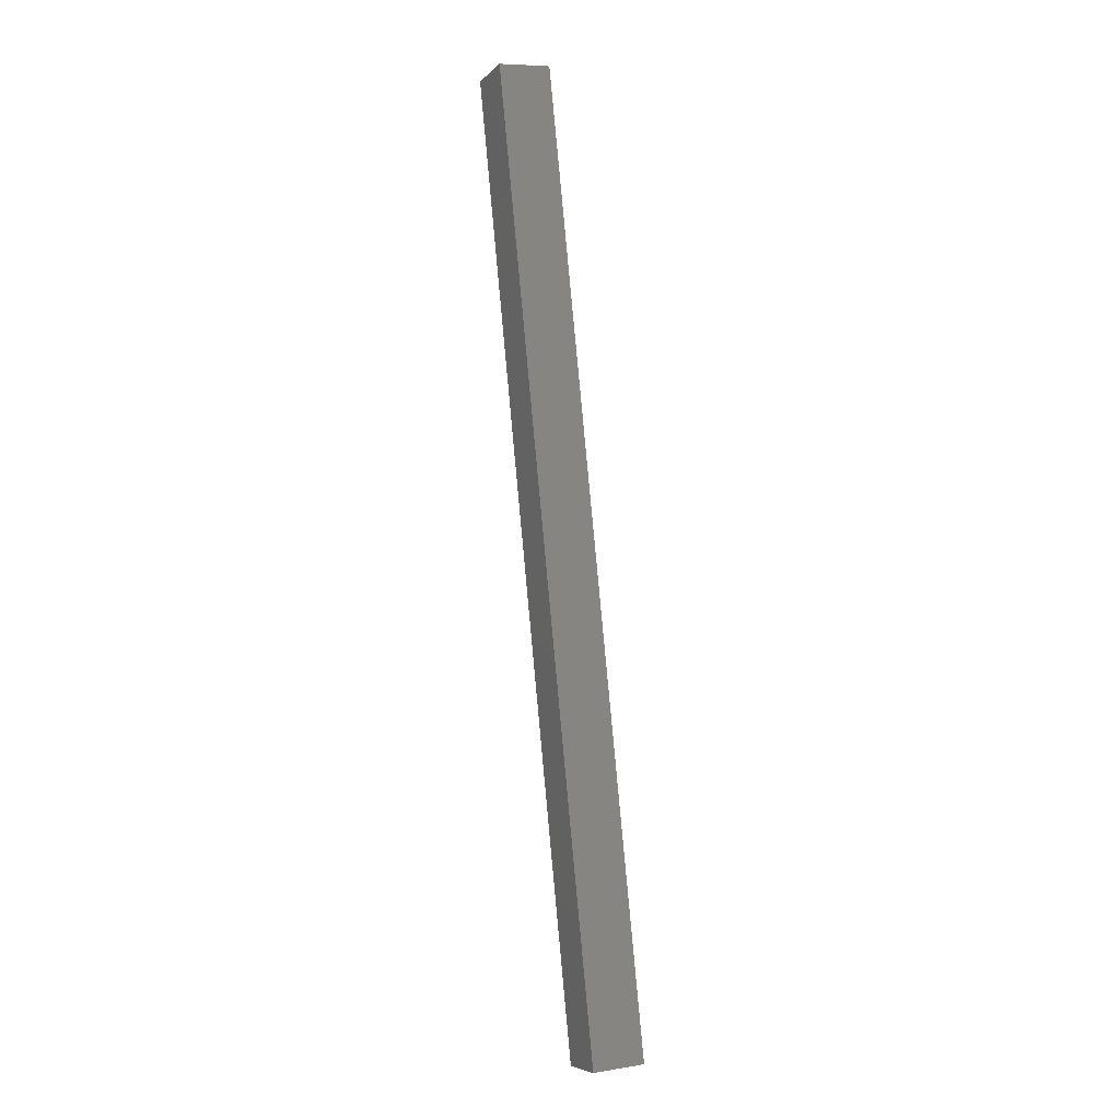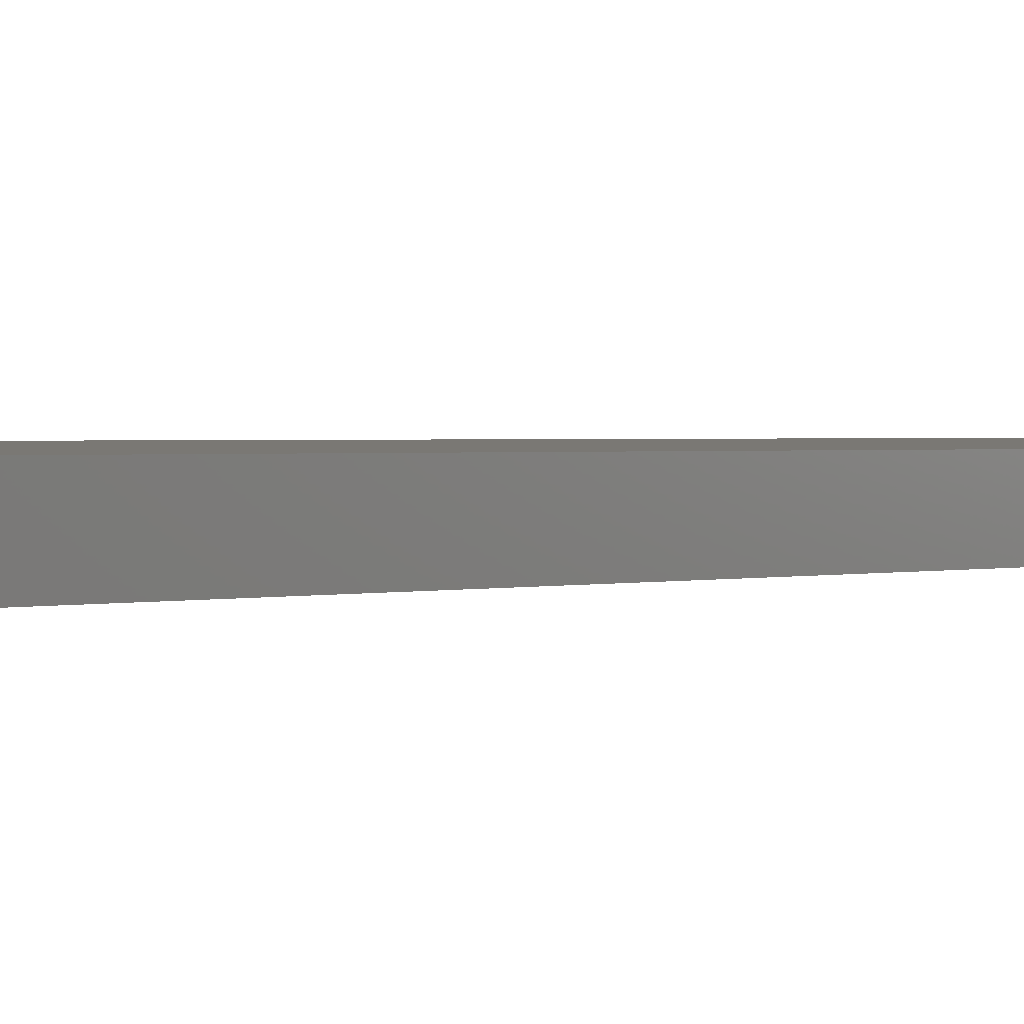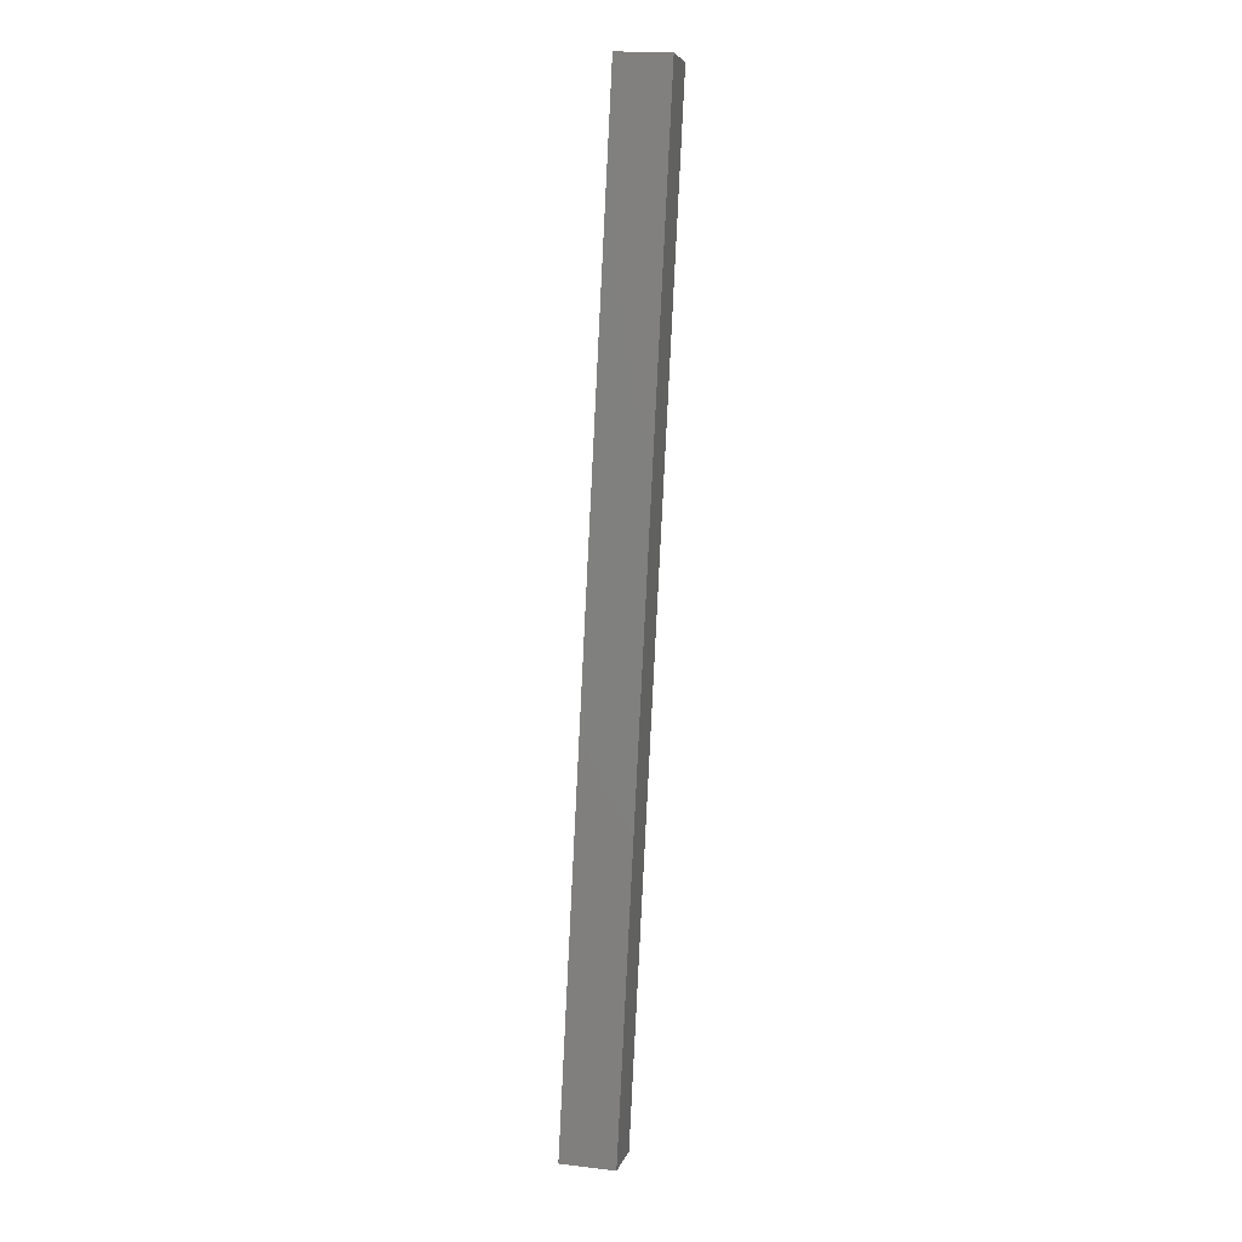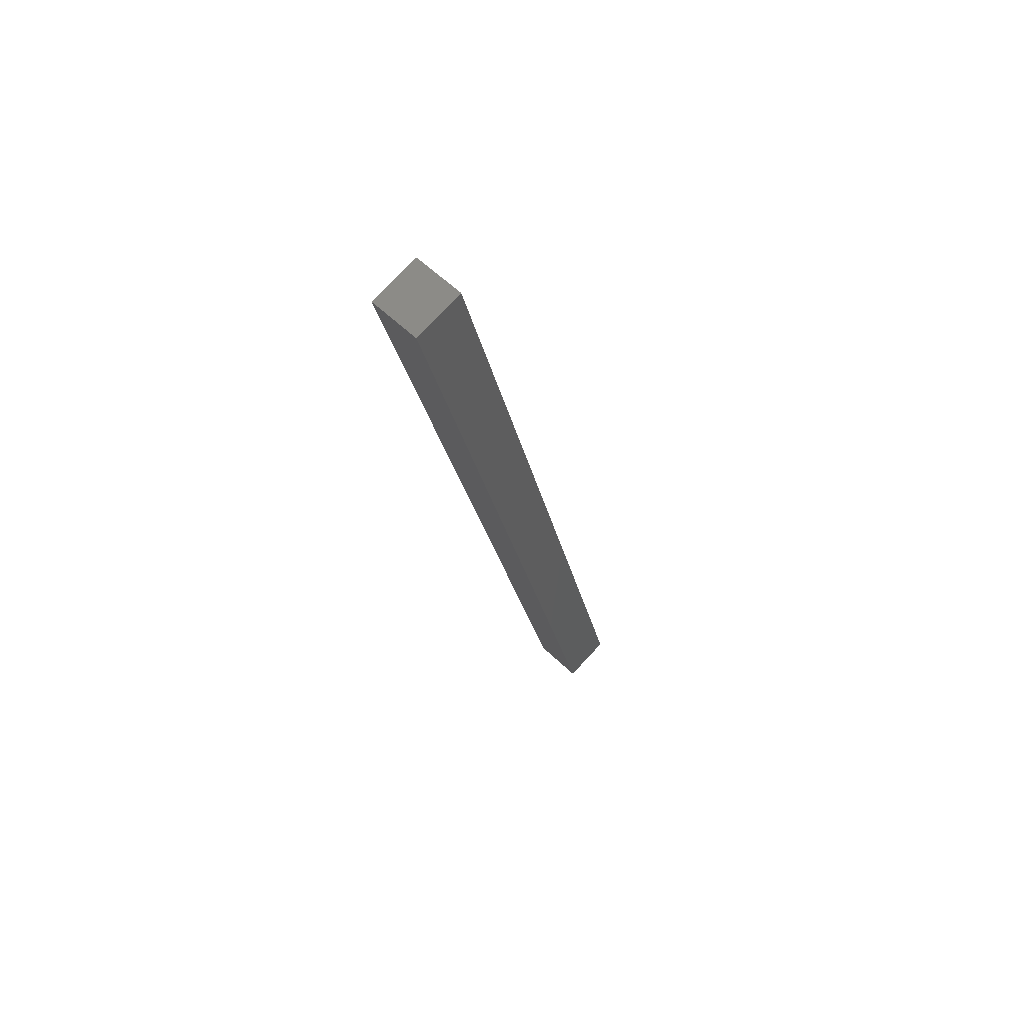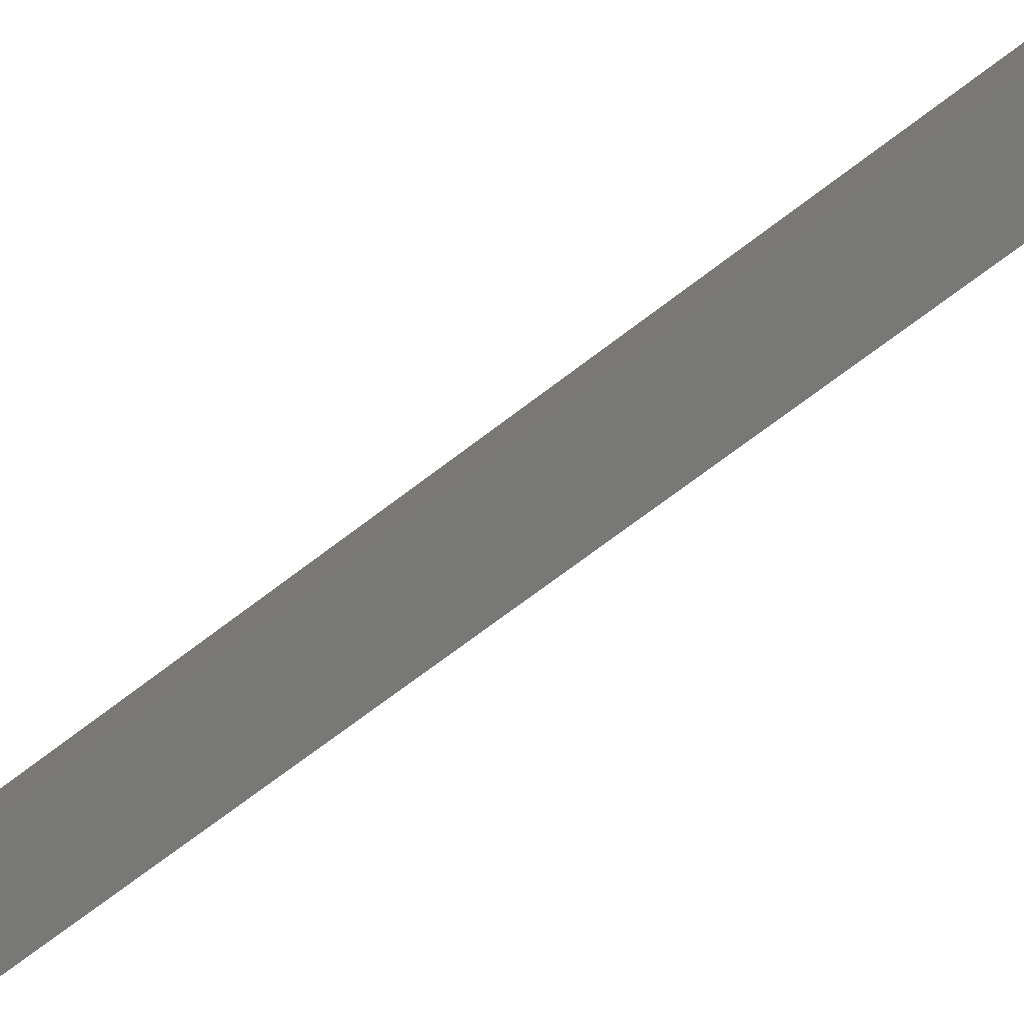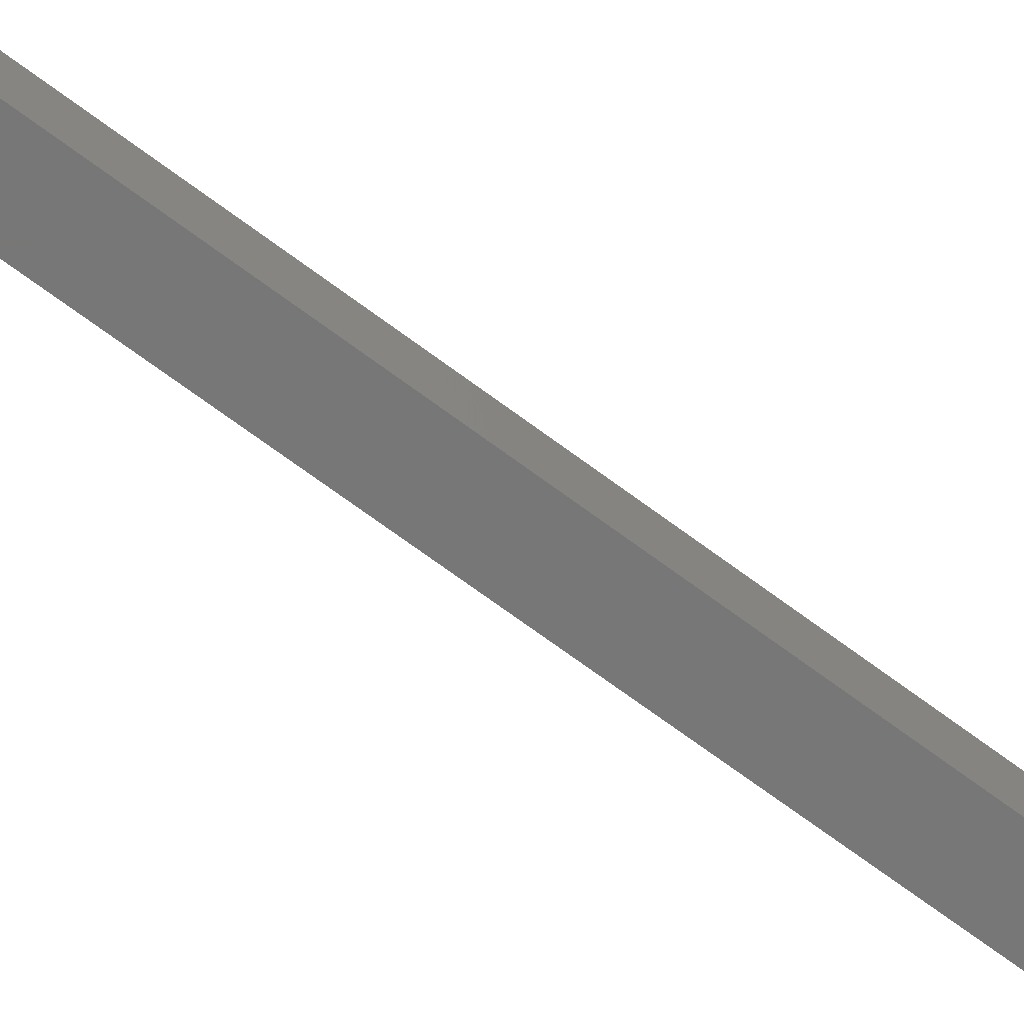
<metadata>
{"format":"stl","ext":"stl","renderer":"f3d","projection":"perspective","resolution":1024,"background":"white","views":[{"elev":7.8,"azim":-107.1,"up":"+Z"},{"elev":-1.0,"azim":-127.0,"up":"+Y"},{"elev":18.7,"azim":-70.8,"up":"+Z"},{"elev":58.9,"azim":141.2,"up":"+Z"},{"elev":-67.3,"azim":141.8,"up":"+Y"},{"elev":-76.6,"azim":-112.8,"up":"+Y"}]}
</metadata>
<code>
# stl→obj: 8 verts, 12 faces
v 8932 1354 5804
v 8935 1329 5804
v 8827 1342 5359
v 8830 1317 5359
v 8803 1339 5365
v 8806 1314 5365
v 8908 1351 5810
v 8911 1327 5810
f 1 2 3
f 3 2 4
f 5 3 6
f 6 3 4
f 5 7 3
f 3 7 1
f 7 8 1
f 1 8 2
f 6 4 8
f 8 4 2
f 6 8 5
f 5 8 7

</code>
